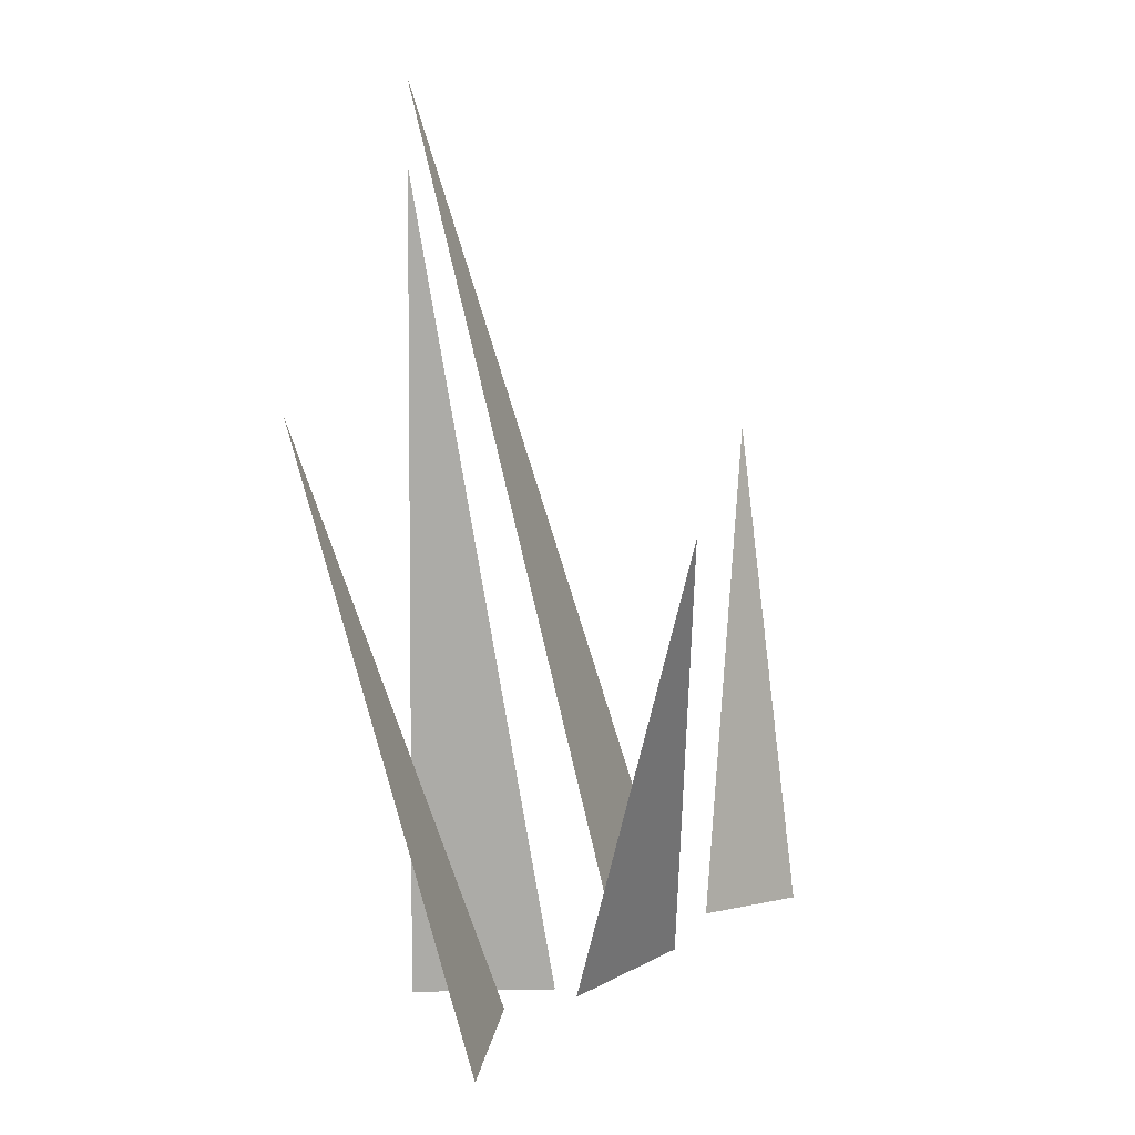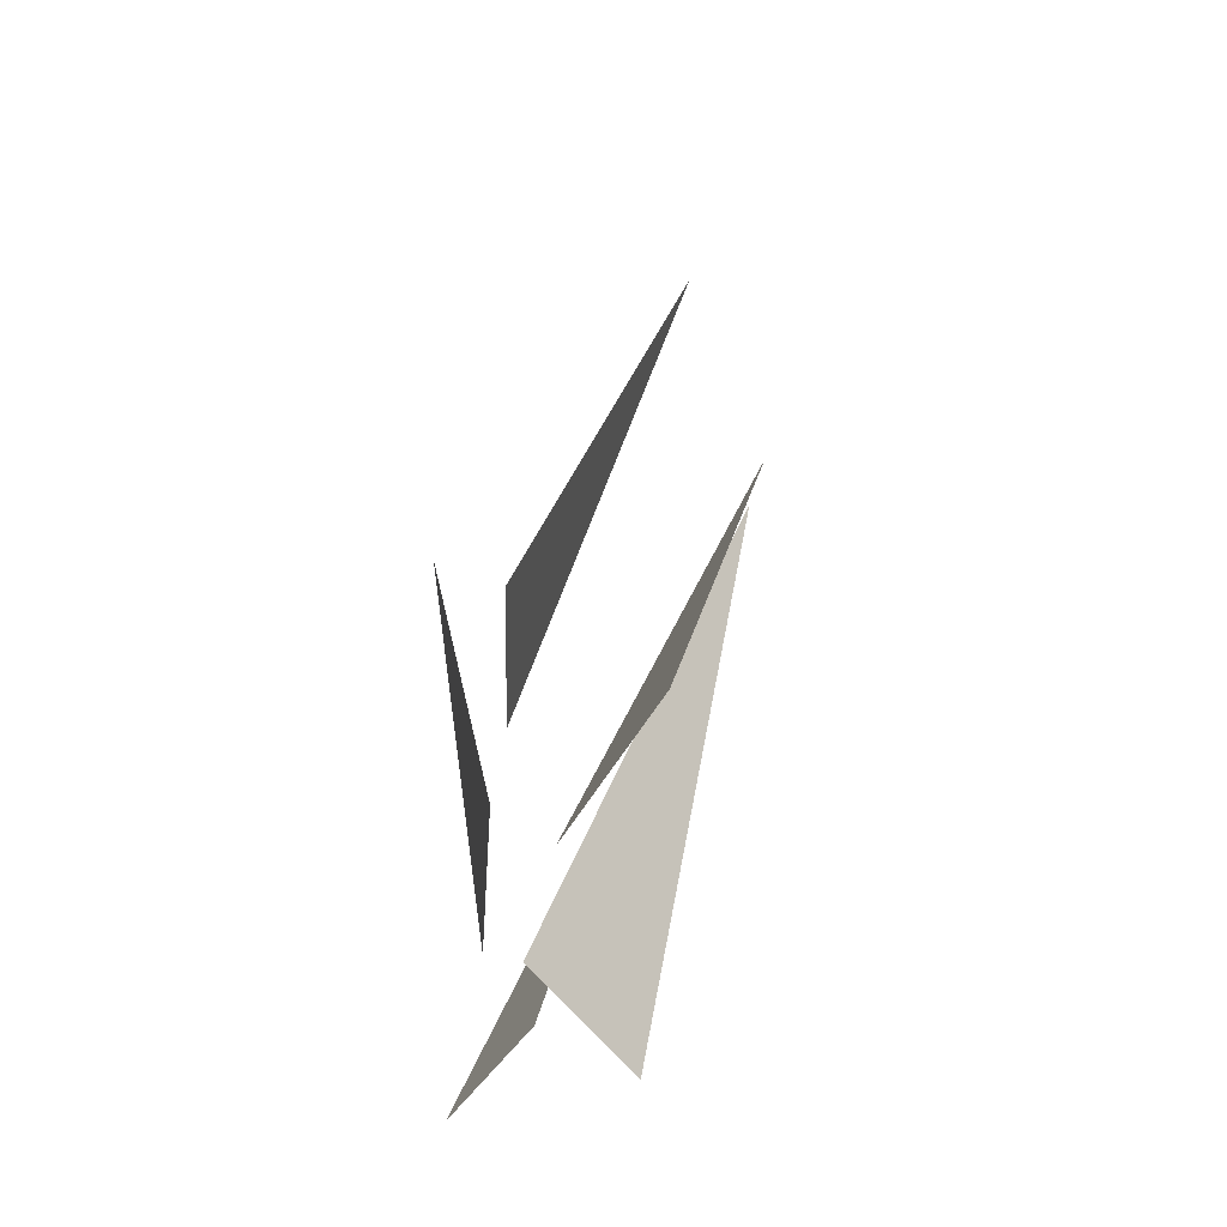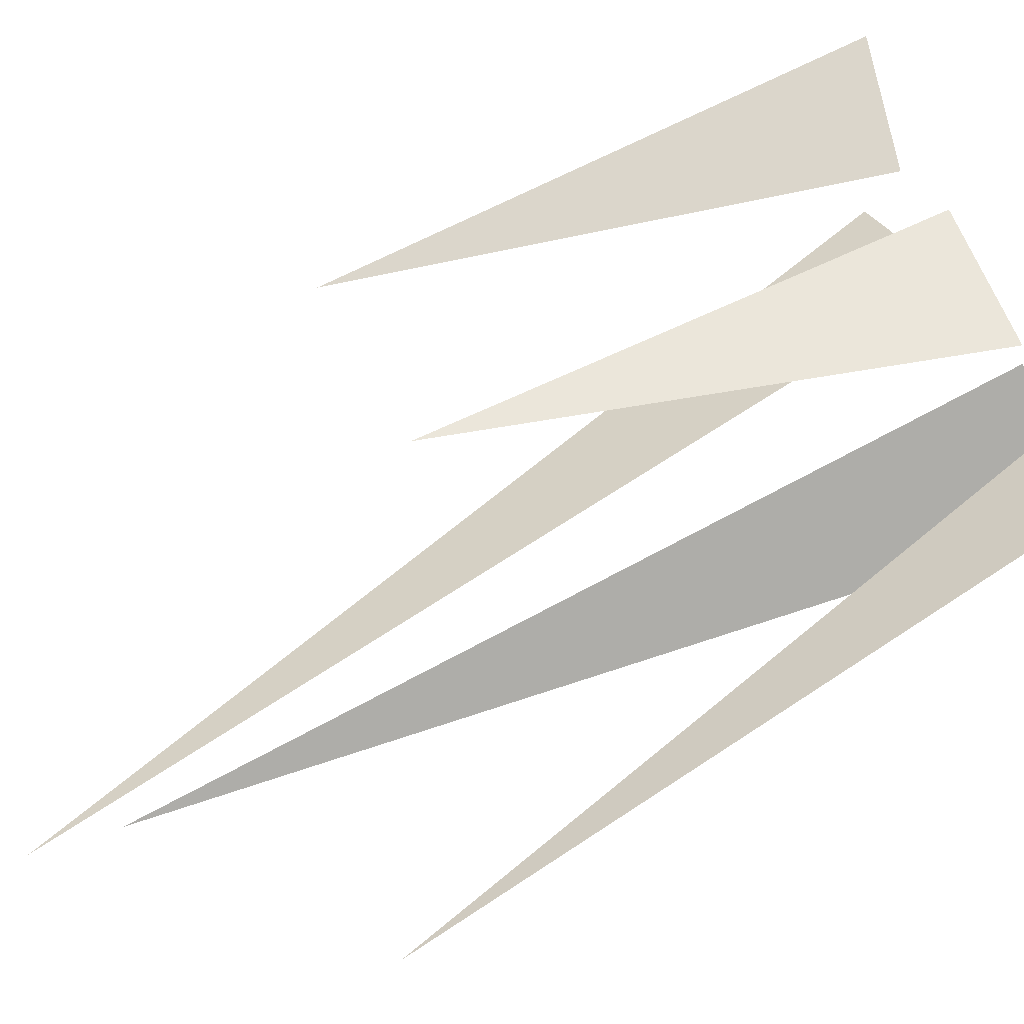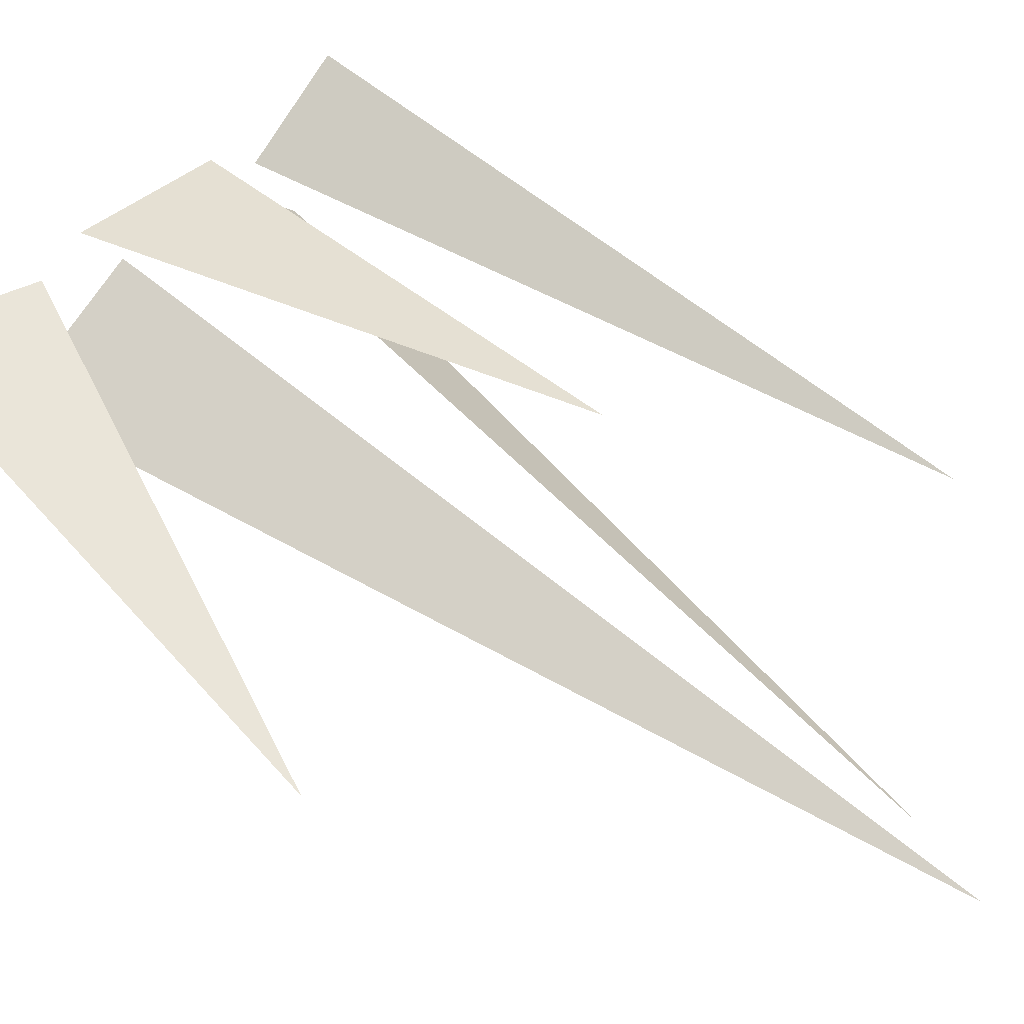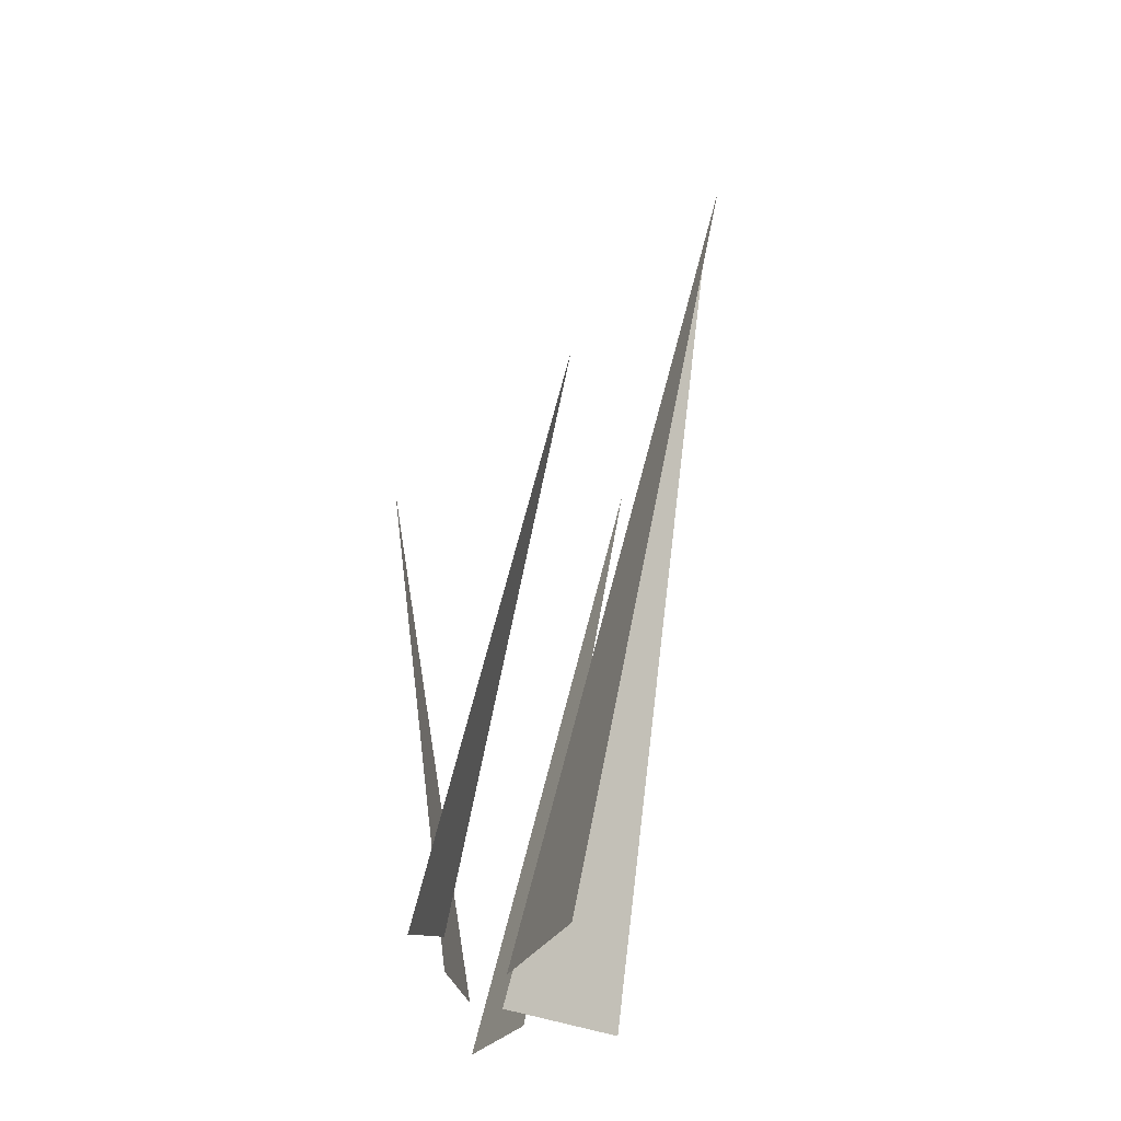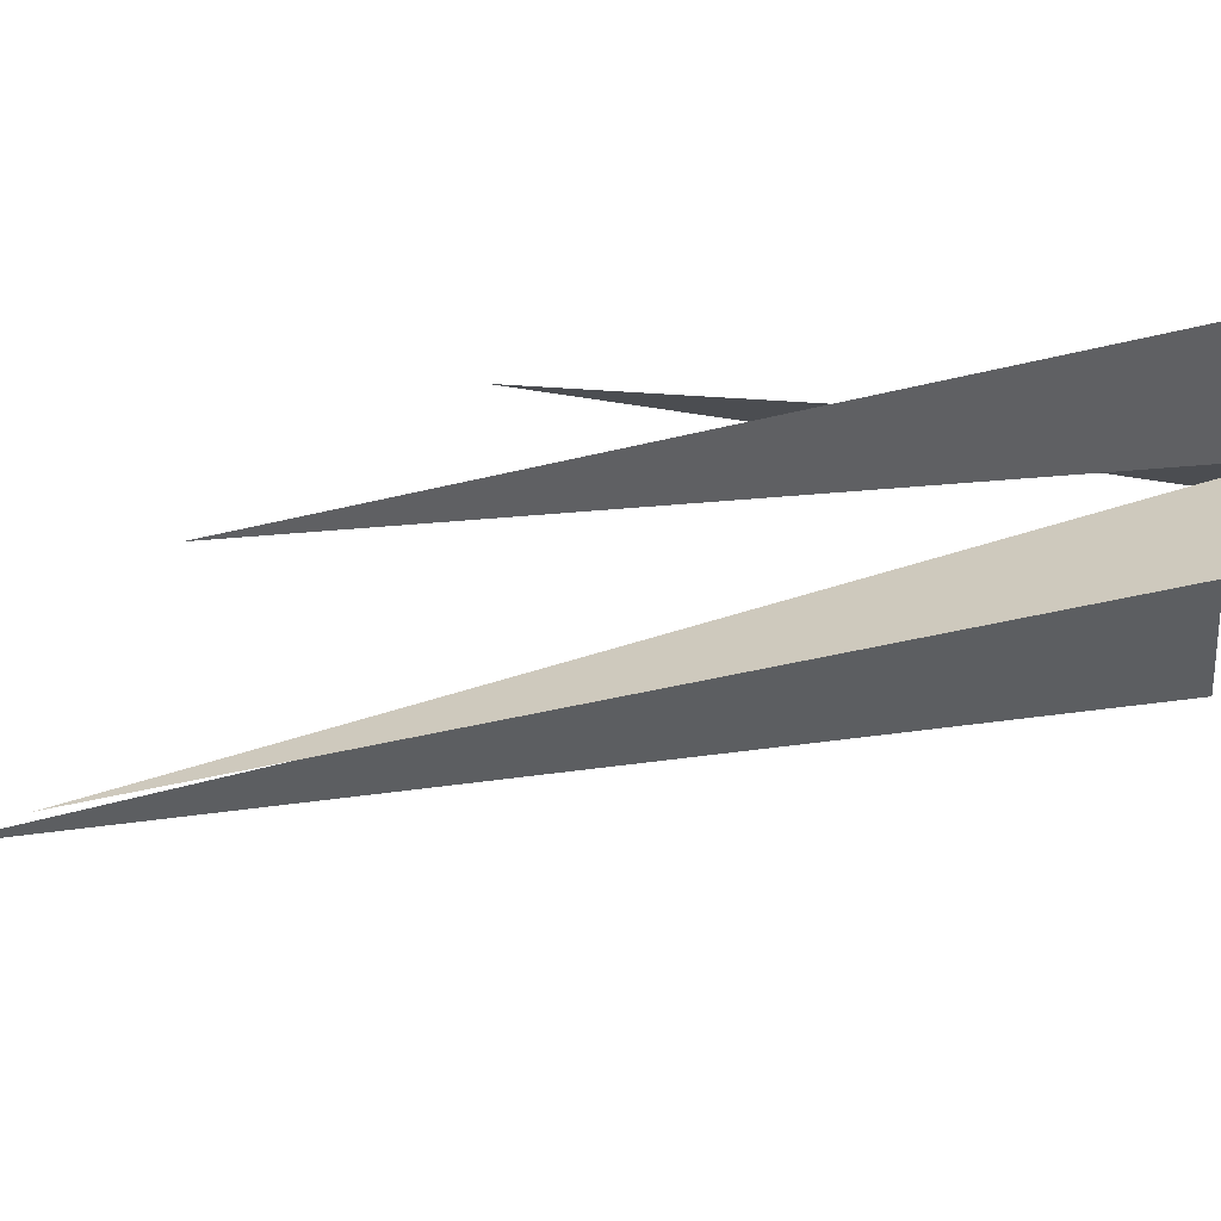
<metadata>
{"format":"obj","ext":"obj","renderer":"f3d","projection":"perspective","resolution":1024,"background":"white","views":[{"elev":25.8,"azim":-46.1,"up":"+Y"},{"elev":-62.1,"azim":84.4,"up":"+Y"},{"elev":58.1,"azim":-115.0,"up":"+Z"},{"elev":47.6,"azim":130.5,"up":"+Z"},{"elev":-27.2,"azim":95.0,"up":"+Y"},{"elev":-17.0,"azim":-85.7,"up":"+Z"}]}
</metadata>
<code>
g Grass_c_OneS_04
v 0.2111 0.3036 -0.03228
v 0.08286 -0.01945 0.05446
v 0.1784 -0.04834 0.0612
v 0.01779 -0.02377 0.02425
v 0.1163 -0.02377 -0.02424
v -0.02645 0.5896 -0.1236
v -0.002446 0.3311 0.1085
v -0.05656 -0.01918 0.05628
v 0.04299 -0.02836 0.05938
v -0.1662 -0.02377 0.06841
v -0.09664 -0.02377 0.02537
v -0.2097 0.4334 -0.0381
v -0.1276 -0.02377 -0.03491
v -0.05602 -0.02377 0.03491
v -0.03932 0.535 -0.1108
f 1 2 3
f 11 12 10
f 7 8 9
f 14 15 13
f 5 6 4

</code>
